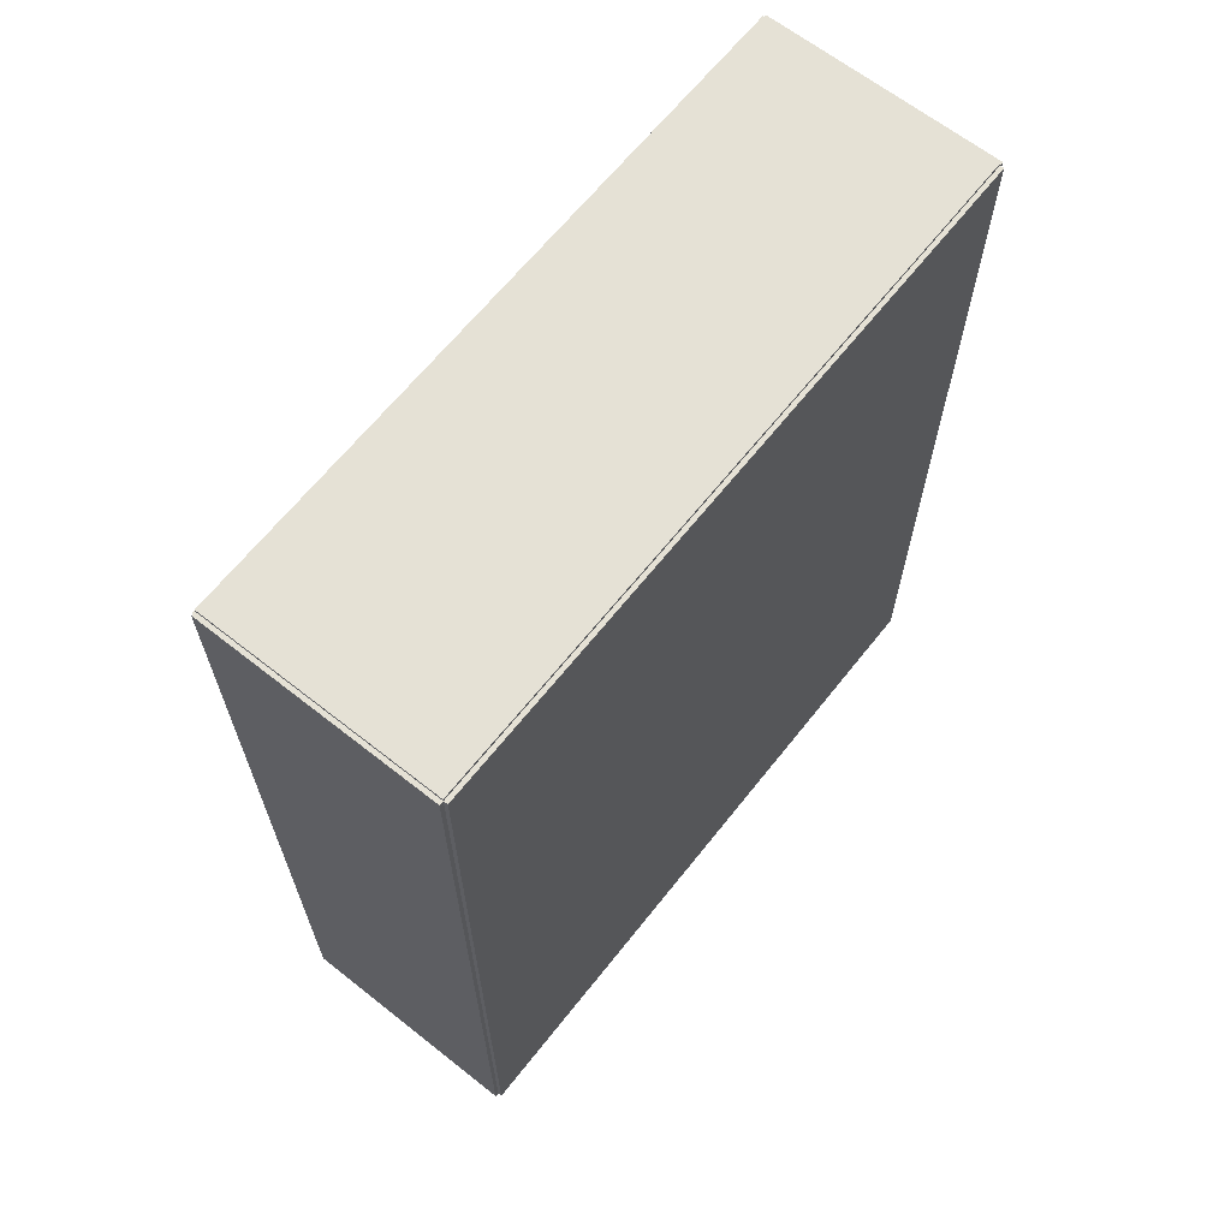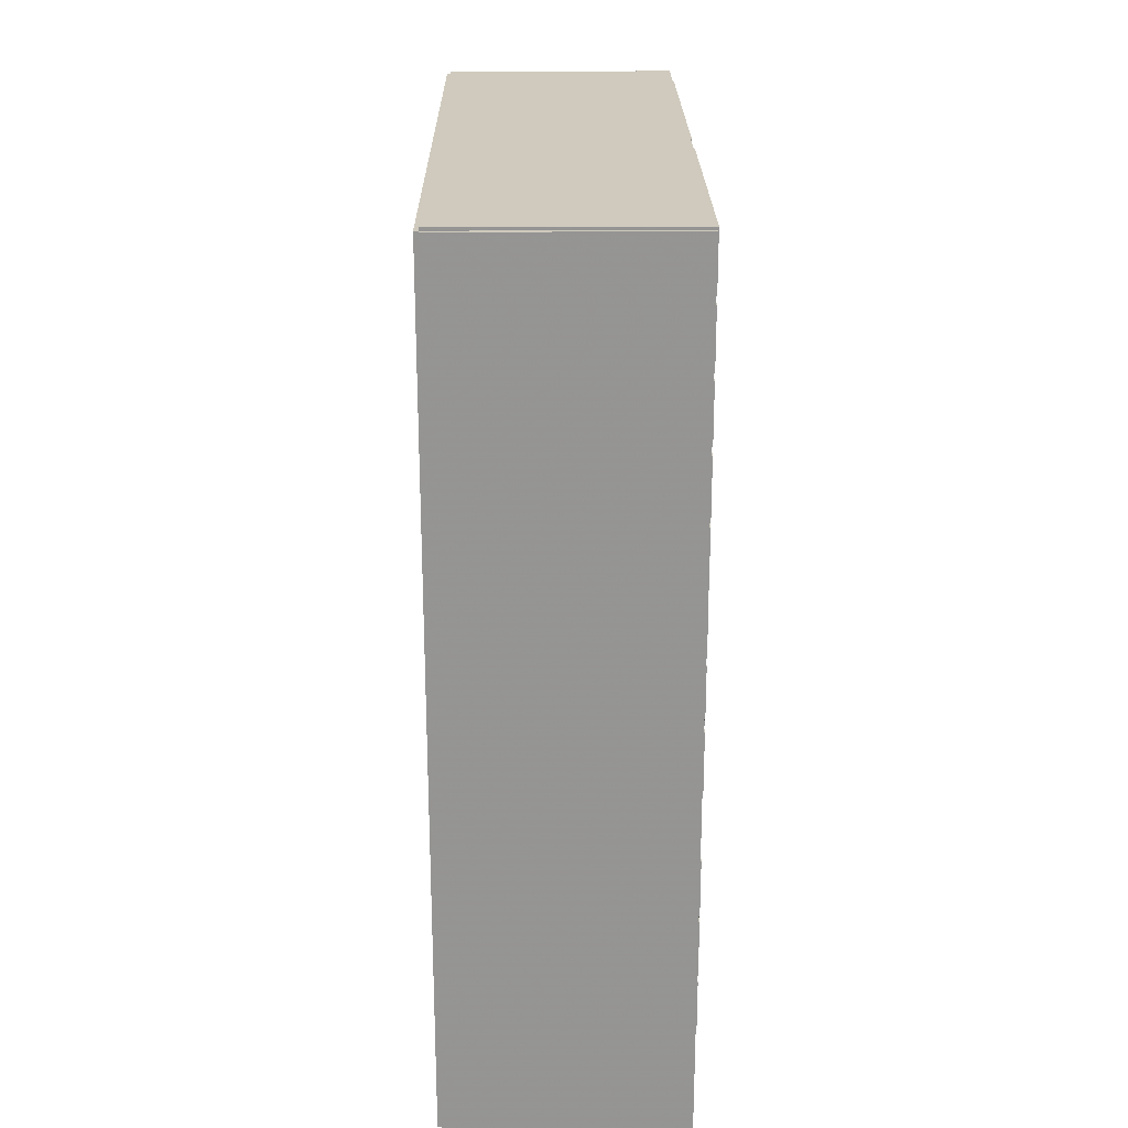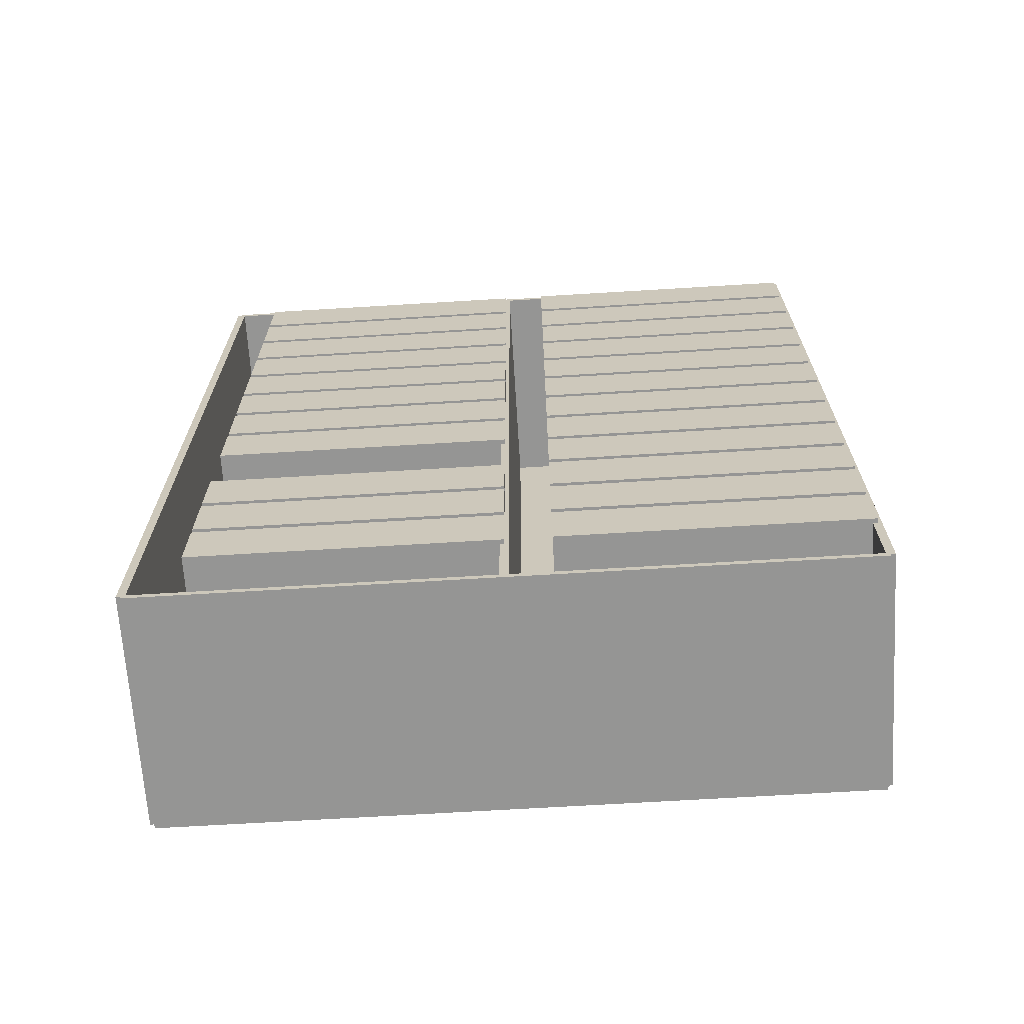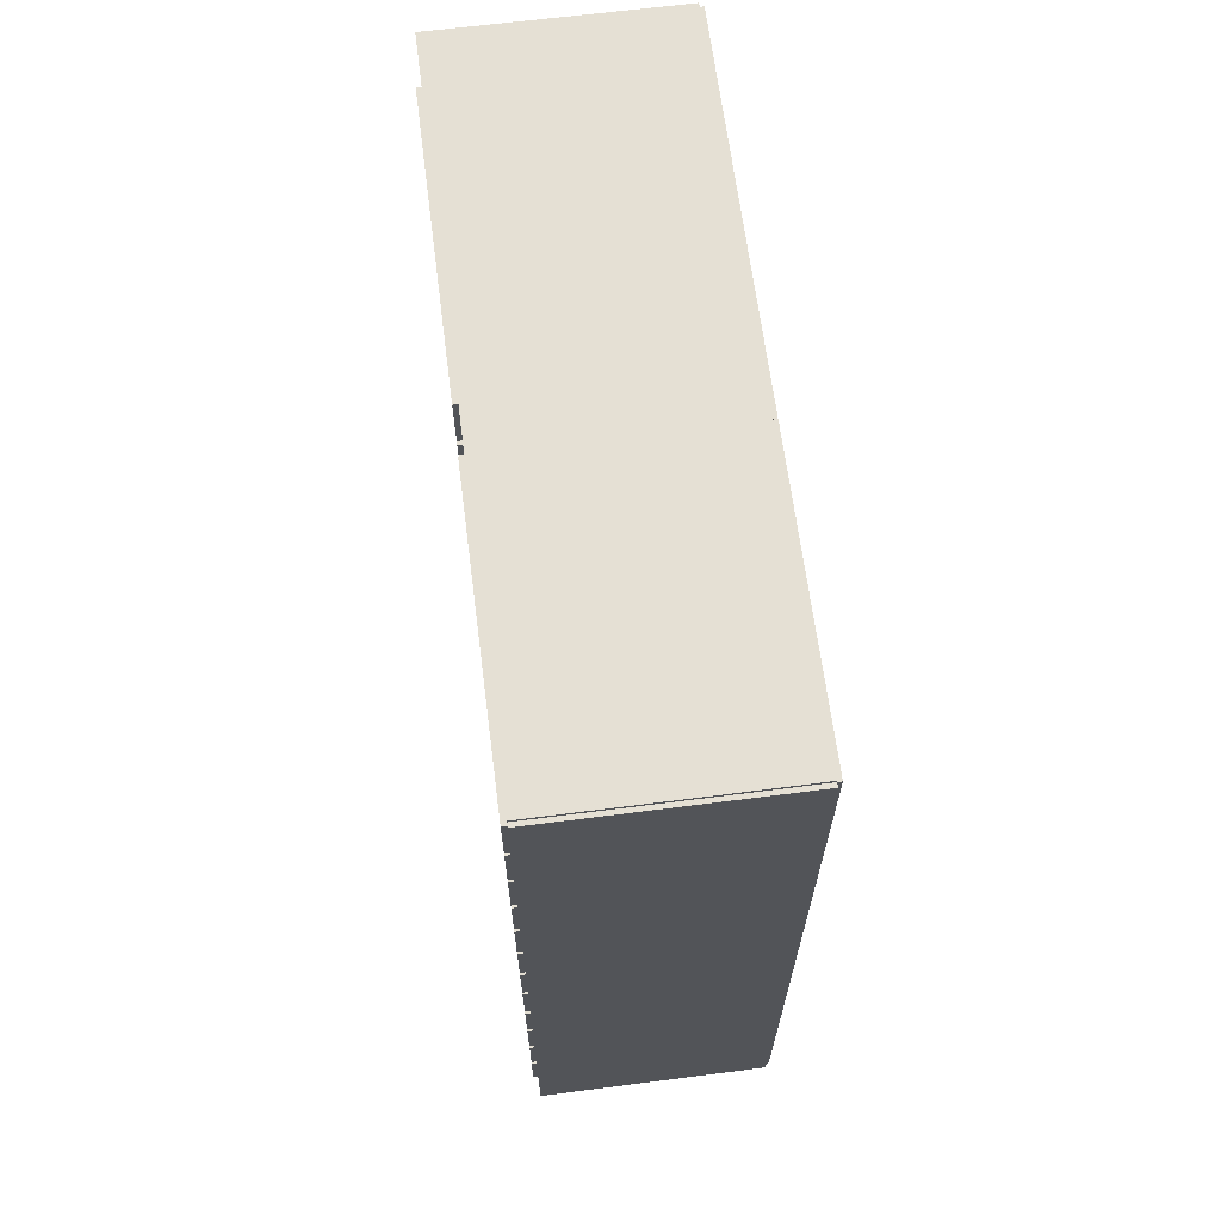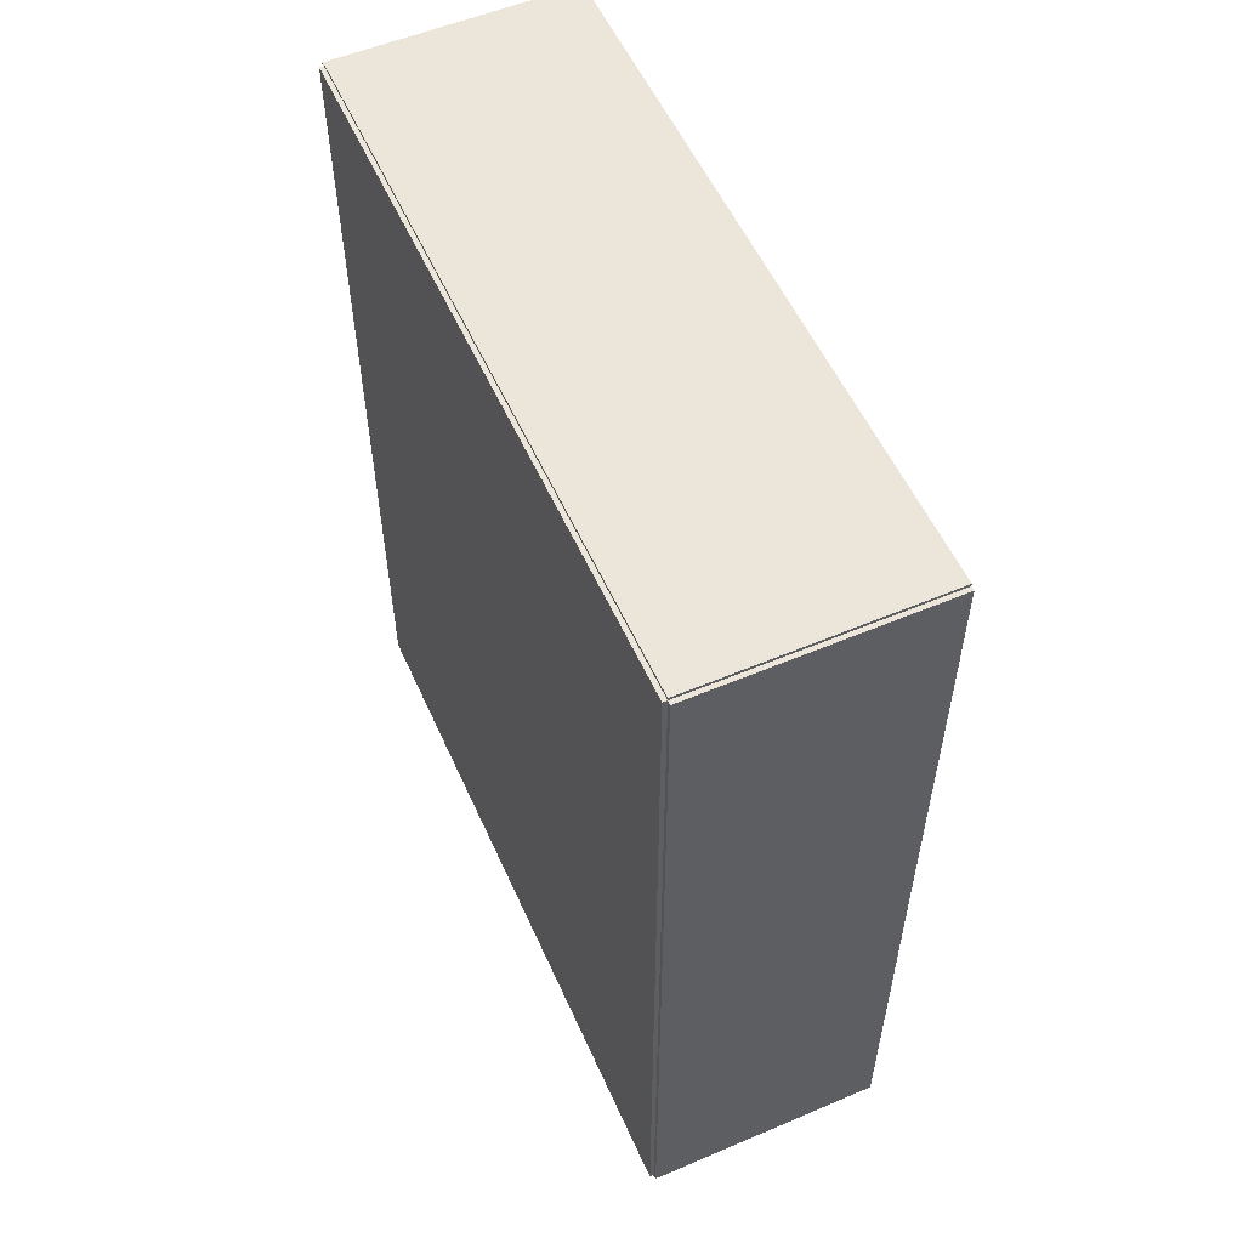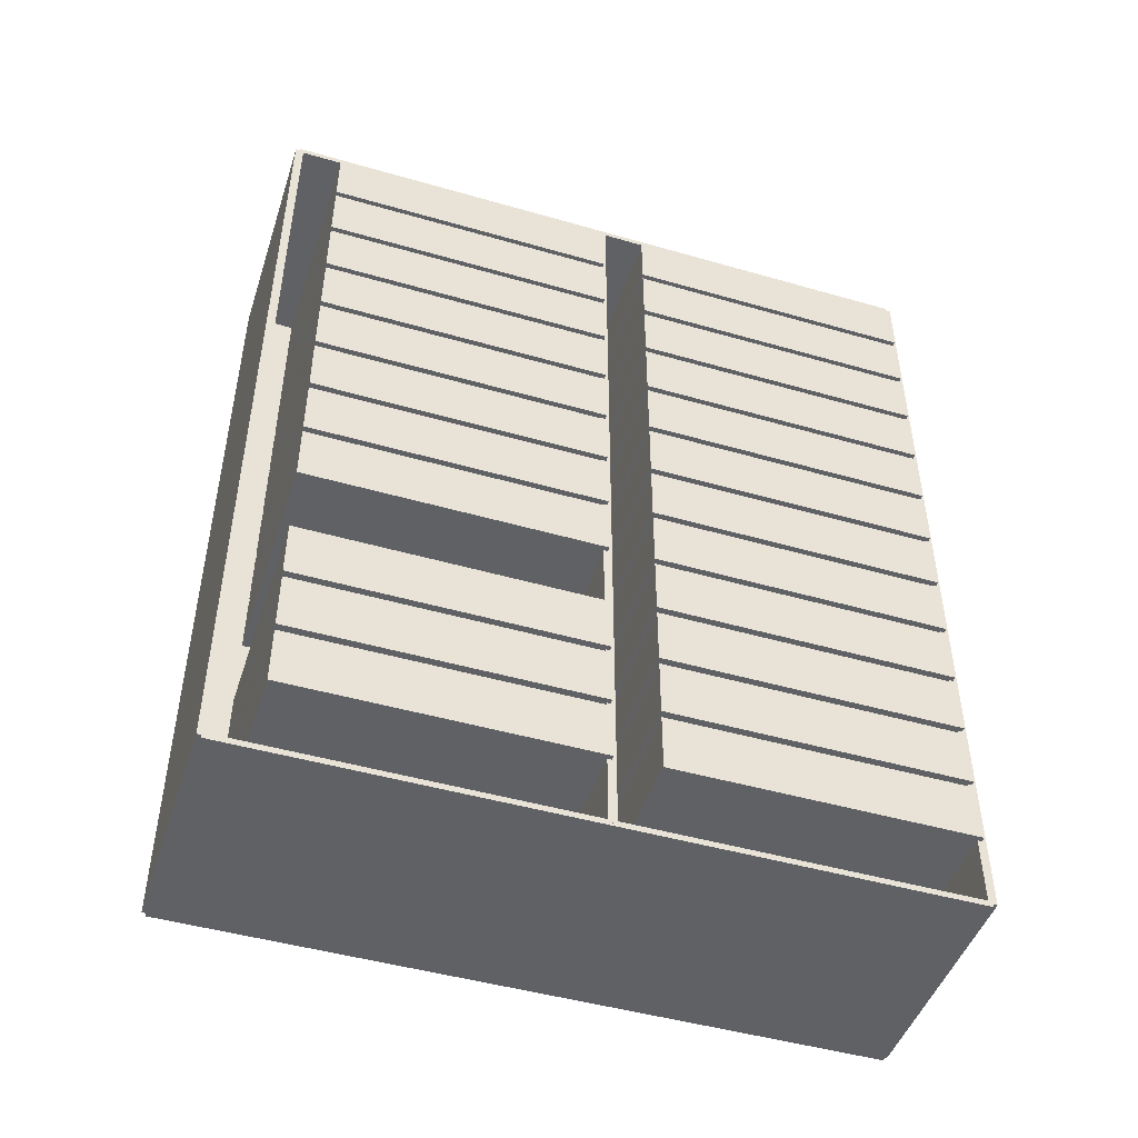
<metadata>
{"format":"obj","ext":"obj","renderer":"f3d","projection":"perspective","resolution":1024,"background":"white","views":[{"elev":65.1,"azim":-141.6,"up":"+Y"},{"elev":22.8,"azim":-0.6,"up":"+Y"},{"elev":-67.4,"azim":93.5,"up":"+Y"},{"elev":65.9,"azim":172.7,"up":"+Y"},{"elev":55.4,"azim":-24.0,"up":"+Y"},{"elev":-47.3,"azim":72.0,"up":"+Y"}]}
</metadata>
<code>
v -0.09774 -0.3558 -0.003478
v -0.09774 -0.3558 0.003478
v -0.09774 0.3558 -0.003478
v -0.09774 0.3558 0.003478
v 0.09774 -0.3558 -0.003478
v 0.09774 -0.3558 0.003478
v 0.09774 0.3558 -0.003478
v 0.09774 0.3558 0.003478
v -0.09426 -0.3558 0
v -0.1012 -0.3558 0
v -0.09426 0.3558 0
v -0.1012 0.3558 0
v -0.09426 -0.3558 0.5691
v -0.1012 -0.3558 0.5691
v -0.09426 0.3558 0.5691
v -0.1012 0.3558 0.5691
v -0.09774 -0.3558 0.2811
v -0.09774 -0.3558 0.2881
v -0.09774 0.3558 0.2811
v -0.09774 0.3558 0.2881
v 0.09774 -0.3558 0.2811
v 0.09774 -0.3558 0.2881
v 0.09774 0.3558 0.2811
v 0.09774 0.3558 0.2881
v -0.09774 0.3534 0.5691
v -0.09774 0.3583 0.5691
v -0.09774 0.3534 0
v -0.09774 0.3583 0
v 0.09774 0.3534 0.5691
v 0.09774 0.3583 0.5691
v 0.09774 0.3534 0
v 0.09774 0.3583 0
v -0.09774 -0.3534 0
v -0.09774 -0.3583 0
v -0.09774 -0.3534 0.5691
v -0.09774 -0.3583 0.5691
v 0.09774 -0.3534 0
v 0.09774 -0.3583 0
v 0.09774 -0.3534 0.5691
v 0.09774 -0.3583 0.5691
v -0.09774 -0.3558 0.5657
v -0.09774 -0.3558 0.5726
v -0.09774 0.3558 0.5657
v -0.09774 0.3558 0.5726
v 0.09774 -0.3558 0.5657
v 0.09774 -0.3558 0.5726
v 0.09774 0.3558 0.5657
v 0.09774 0.3558 0.5726
v -0.09078 0.3488 0
v -0.09078 0.3005 0
v -0.09078 0.3488 0.2475
v -0.09078 0.3005 0.2475
v 0.1018 0.3488 0
v 0.1018 0.3005 0
v 0.1018 0.3488 0.2475
v 0.1018 0.3005 0.2475
v -0.09078 0.2945 0
v -0.09078 0.2461 0
v -0.09078 0.2945 0.2475
v -0.09078 0.2461 0.2475
v 0.1018 0.2945 0
v 0.1018 0.2461 0
v 0.1018 0.2945 0.2475
v 0.1018 0.2461 0.2475
v -0.09078 0.2401 0
v -0.09078 0.1917 0
v -0.09078 0.2401 0.2475
v -0.09078 0.1917 0.2475
v 0.1018 0.2401 0
v 0.1018 0.1917 0
v 0.1018 0.2401 0.2475
v 0.1018 0.1917 0.2475
v -0.09078 0.1857 0
v -0.09078 0.1373 0
v -0.09078 0.1857 0.2475
v -0.09078 0.1373 0.2475
v 0.1018 0.1857 0
v 0.1018 0.1373 0
v 0.1018 0.1857 0.2475
v 0.1018 0.1373 0.2475
v -0.09078 0.1314 0
v -0.09078 0.08298 0
v -0.09078 0.1314 0.2475
v -0.09078 0.08298 0.2475
v 0.1018 0.1314 0
v 0.1018 0.08298 0
v 0.1018 0.1314 0.2475
v 0.1018 0.08298 0.2475
v -0.09078 0.07699 0
v -0.09078 0.02861 0
v -0.09078 0.07699 0.2475
v -0.09078 0.02861 0.2475
v 0.1018 0.07699 0
v 0.1018 0.02861 0
v 0.1018 0.07699 0.2475
v 0.1018 0.02861 0.2475
v -0.09078 0.02262 0
v -0.09078 -0.02577 0
v -0.09078 0.02262 0.2475
v -0.09078 -0.02577 0.2475
v 0.1018 0.02262 0
v 0.1018 -0.02577 0
v 0.1018 0.02262 0.2475
v 0.1018 -0.02577 0.2475
v -0.09078 -0.03175 0
v -0.09078 -0.08014 0
v -0.09078 -0.03175 0.2475
v -0.09078 -0.08014 0.2475
v 0.1018 -0.03175 0
v 0.1018 -0.08014 0
v 0.1018 -0.03175 0.2475
v 0.1018 -0.08014 0.2475
v -0.09078 -0.08612 0
v -0.09078 -0.1345 0
v -0.09078 -0.08612 0.2475
v -0.09078 -0.1345 0.2475
v 0.1018 -0.08612 0
v 0.1018 -0.1345 0
v 0.1018 -0.08612 0.2475
v 0.1018 -0.1345 0.2475
v -0.09078 -0.1405 0
v -0.09078 -0.1889 0
v -0.09078 -0.1405 0.2475
v -0.09078 -0.1889 0.2475
v 0.1018 -0.1405 0
v 0.1018 -0.1889 0
v 0.1018 -0.1405 0.2475
v 0.1018 -0.1889 0.2475
v -0.09078 -0.1949 0
v -0.09078 -0.2433 0
v -0.09078 -0.1949 0.2475
v -0.09078 -0.2433 0.2475
v 0.1018 -0.1949 0
v 0.1018 -0.2433 0
v 0.1018 -0.1949 0.2475
v 0.1018 -0.2433 0.2475
v -0.09078 -0.2492 0
v -0.09078 -0.2976 0
v -0.09078 -0.2492 0.2475
v -0.09078 -0.2976 0.2475
v 0.1018 -0.2492 0
v 0.1018 -0.2976 0
v 0.1018 -0.2492 0.2475
v 0.1018 -0.2976 0.2475
v -0.09078 0.3488 0.2846
v -0.09078 0.3005 0.2846
v -0.09078 0.3488 0.532
v -0.09078 0.3005 0.532
v 0.1018 0.3488 0.2846
v 0.1018 0.3005 0.2846
v 0.1018 0.3488 0.532
v 0.1018 0.3005 0.532
v -0.09078 0.2945 0.2846
v -0.09078 0.2461 0.2846
v -0.09078 0.2945 0.532
v -0.09078 0.2461 0.532
v 0.1018 0.2945 0.2846
v 0.1018 0.2461 0.2846
v 0.1018 0.2945 0.532
v 0.1018 0.2461 0.532
v -0.09078 0.2401 0.2846
v -0.09078 0.1917 0.2846
v -0.09078 0.2401 0.532
v -0.09078 0.1917 0.532
v 0.1018 0.2401 0.2846
v 0.1018 0.1917 0.2846
v 0.1018 0.2401 0.532
v 0.1018 0.1917 0.532
v -0.09078 0.1857 0.2846
v -0.09078 0.1373 0.2846
v -0.09078 0.1857 0.532
v -0.09078 0.1373 0.532
v 0.1018 0.1857 0.2846
v 0.1018 0.1373 0.2846
v 0.1018 0.1857 0.532
v 0.1018 0.1373 0.532
v -0.09078 0.1314 0.2846
v -0.09078 0.08298 0.2846
v -0.09078 0.1314 0.532
v -0.09078 0.08298 0.532
v 0.1018 0.1314 0.2846
v 0.1018 0.08298 0.2846
v 0.1018 0.1314 0.532
v 0.1018 0.08298 0.532
v -0.09078 0.07699 0.2846
v -0.09078 0.02861 0.2846
v -0.09078 0.07699 0.532
v -0.09078 0.02861 0.532
v 0.1018 0.07699 0.2846
v 0.1018 0.02861 0.2846
v 0.1018 0.07699 0.532
v 0.1018 0.02861 0.532
v -0.09078 0.02262 0.2846
v -0.09078 -0.02577 0.2846
v -0.09078 0.02262 0.532
v -0.09078 -0.02577 0.532
v 0.1018 0.02262 0.2846
v 0.1018 -0.02577 0.2846
v 0.1018 0.02262 0.532
v 0.1018 -0.02577 0.532
v -0.09078 -0.03175 0.2846
v -0.09078 -0.08014 0.2846
v -0.09078 -0.03175 0.532
v -0.09078 -0.08014 0.532
v 0.1018 -0.03175 0.2846
v 0.1018 -0.08014 0.2846
v 0.1018 -0.03175 0.532
v 0.1018 -0.08014 0.532
v -0.09078 -0.1405 0.2846
v -0.09078 -0.1889 0.2846
v -0.09078 -0.1405 0.532
v -0.09078 -0.1889 0.532
v 0.1018 -0.1405 0.2846
v 0.1018 -0.1889 0.2846
v 0.1018 -0.1405 0.532
v 0.1018 -0.1889 0.532
v -0.09078 -0.1949 0.2846
v -0.09078 -0.2433 0.2846
v -0.09078 -0.1949 0.532
v -0.09078 -0.2433 0.532
v 0.1018 -0.1949 0.2846
v 0.1018 -0.2433 0.2846
v 0.1018 -0.1949 0.532
v 0.1018 -0.2433 0.532
v -0.09078 -0.2492 0.2846
v -0.09078 -0.2976 0.2846
v -0.09078 -0.2492 0.532
v -0.09078 -0.2976 0.532
v 0.1018 -0.2492 0.2846
v 0.1018 -0.2976 0.2846
v 0.1018 -0.2492 0.532
v 0.1018 -0.2976 0.532
f 2 4 1
f 5 2 1
f 1 4 3
f 3 5 1
f 2 8 4
f 6 2 5
f 6 8 2
f 4 8 3
f 7 5 3
f 3 8 7
f 7 6 5
f 8 6 7
f 10 12 9
f 13 10 9
f 9 12 11
f 11 13 9
f 10 16 12
f 14 10 13
f 14 16 10
f 12 16 11
f 15 13 11
f 11 16 15
f 15 14 13
f 16 14 15
f 18 20 17
f 21 18 17
f 17 20 19
f 19 21 17
f 18 24 20
f 22 18 21
f 22 24 18
f 20 24 19
f 23 21 19
f 19 24 23
f 23 22 21
f 24 22 23
f 26 28 25
f 29 26 25
f 25 28 27
f 27 29 25
f 26 32 28
f 30 26 29
f 30 32 26
f 28 32 27
f 31 29 27
f 27 32 31
f 31 30 29
f 32 30 31
f 34 36 33
f 37 34 33
f 33 36 35
f 35 37 33
f 34 40 36
f 38 34 37
f 38 40 34
f 36 40 35
f 39 37 35
f 35 40 39
f 39 38 37
f 40 38 39
f 42 44 41
f 45 42 41
f 41 44 43
f 43 45 41
f 42 48 44
f 46 42 45
f 46 48 42
f 44 48 43
f 47 45 43
f 43 48 47
f 47 46 45
f 48 46 47
f 50 52 49
f 53 50 49
f 49 52 51
f 51 53 49
f 50 56 52
f 54 50 53
f 54 56 50
f 52 56 51
f 55 53 51
f 51 56 55
f 55 54 53
f 56 54 55
f 58 60 57
f 61 58 57
f 57 60 59
f 59 61 57
f 58 64 60
f 62 58 61
f 62 64 58
f 60 64 59
f 63 61 59
f 59 64 63
f 63 62 61
f 64 62 63
f 66 68 65
f 69 66 65
f 65 68 67
f 67 69 65
f 66 72 68
f 70 66 69
f 70 72 66
f 68 72 67
f 71 69 67
f 67 72 71
f 71 70 69
f 72 70 71
f 74 76 73
f 77 74 73
f 73 76 75
f 75 77 73
f 74 80 76
f 78 74 77
f 78 80 74
f 76 80 75
f 79 77 75
f 75 80 79
f 79 78 77
f 80 78 79
f 82 84 81
f 85 82 81
f 81 84 83
f 83 85 81
f 82 88 84
f 86 82 85
f 86 88 82
f 84 88 83
f 87 85 83
f 83 88 87
f 87 86 85
f 88 86 87
f 90 92 89
f 93 90 89
f 89 92 91
f 91 93 89
f 90 96 92
f 94 90 93
f 94 96 90
f 92 96 91
f 95 93 91
f 91 96 95
f 95 94 93
f 96 94 95
f 98 100 97
f 101 98 97
f 97 100 99
f 99 101 97
f 98 104 100
f 102 98 101
f 102 104 98
f 100 104 99
f 103 101 99
f 99 104 103
f 103 102 101
f 104 102 103
f 106 108 105
f 109 106 105
f 105 108 107
f 107 109 105
f 106 112 108
f 110 106 109
f 110 112 106
f 108 112 107
f 111 109 107
f 107 112 111
f 111 110 109
f 112 110 111
f 114 116 113
f 117 114 113
f 113 116 115
f 115 117 113
f 114 120 116
f 118 114 117
f 118 120 114
f 116 120 115
f 119 117 115
f 115 120 119
f 119 118 117
f 120 118 119
f 122 124 121
f 125 122 121
f 121 124 123
f 123 125 121
f 122 128 124
f 126 122 125
f 126 128 122
f 124 128 123
f 127 125 123
f 123 128 127
f 127 126 125
f 128 126 127
f 130 132 129
f 133 130 129
f 129 132 131
f 131 133 129
f 130 136 132
f 134 130 133
f 134 136 130
f 132 136 131
f 135 133 131
f 131 136 135
f 135 134 133
f 136 134 135
f 138 140 137
f 141 138 137
f 137 140 139
f 139 141 137
f 138 144 140
f 142 138 141
f 142 144 138
f 140 144 139
f 143 141 139
f 139 144 143
f 143 142 141
f 144 142 143
f 146 148 145
f 149 146 145
f 145 148 147
f 147 149 145
f 146 152 148
f 150 146 149
f 150 152 146
f 148 152 147
f 151 149 147
f 147 152 151
f 151 150 149
f 152 150 151
f 154 156 153
f 157 154 153
f 153 156 155
f 155 157 153
f 154 160 156
f 158 154 157
f 158 160 154
f 156 160 155
f 159 157 155
f 155 160 159
f 159 158 157
f 160 158 159
f 162 164 161
f 165 162 161
f 161 164 163
f 163 165 161
f 162 168 164
f 166 162 165
f 166 168 162
f 164 168 163
f 167 165 163
f 163 168 167
f 167 166 165
f 168 166 167
f 170 172 169
f 173 170 169
f 169 172 171
f 171 173 169
f 170 176 172
f 174 170 173
f 174 176 170
f 172 176 171
f 175 173 171
f 171 176 175
f 175 174 173
f 176 174 175
f 178 180 177
f 181 178 177
f 177 180 179
f 179 181 177
f 178 184 180
f 182 178 181
f 182 184 178
f 180 184 179
f 183 181 179
f 179 184 183
f 183 182 181
f 184 182 183
f 186 188 185
f 189 186 185
f 185 188 187
f 187 189 185
f 186 192 188
f 190 186 189
f 190 192 186
f 188 192 187
f 191 189 187
f 187 192 191
f 191 190 189
f 192 190 191
f 194 196 193
f 197 194 193
f 193 196 195
f 195 197 193
f 194 200 196
f 198 194 197
f 198 200 194
f 196 200 195
f 199 197 195
f 195 200 199
f 199 198 197
f 200 198 199
f 202 204 201
f 205 202 201
f 201 204 203
f 203 205 201
f 202 208 204
f 206 202 205
f 206 208 202
f 204 208 203
f 207 205 203
f 203 208 207
f 207 206 205
f 208 206 207
f 210 212 209
f 213 210 209
f 209 212 211
f 211 213 209
f 210 216 212
f 214 210 213
f 214 216 210
f 212 216 211
f 215 213 211
f 211 216 215
f 215 214 213
f 216 214 215
f 218 220 217
f 221 218 217
f 217 220 219
f 219 221 217
f 218 224 220
f 222 218 221
f 222 224 218
f 220 224 219
f 223 221 219
f 219 224 223
f 223 222 221
f 224 222 223
f 226 228 225
f 229 226 225
f 225 228 227
f 227 229 225
f 226 232 228
f 230 226 229
f 230 232 226
f 228 232 227
f 231 229 227
f 227 232 231
f 231 230 229
f 232 230 231

</code>
